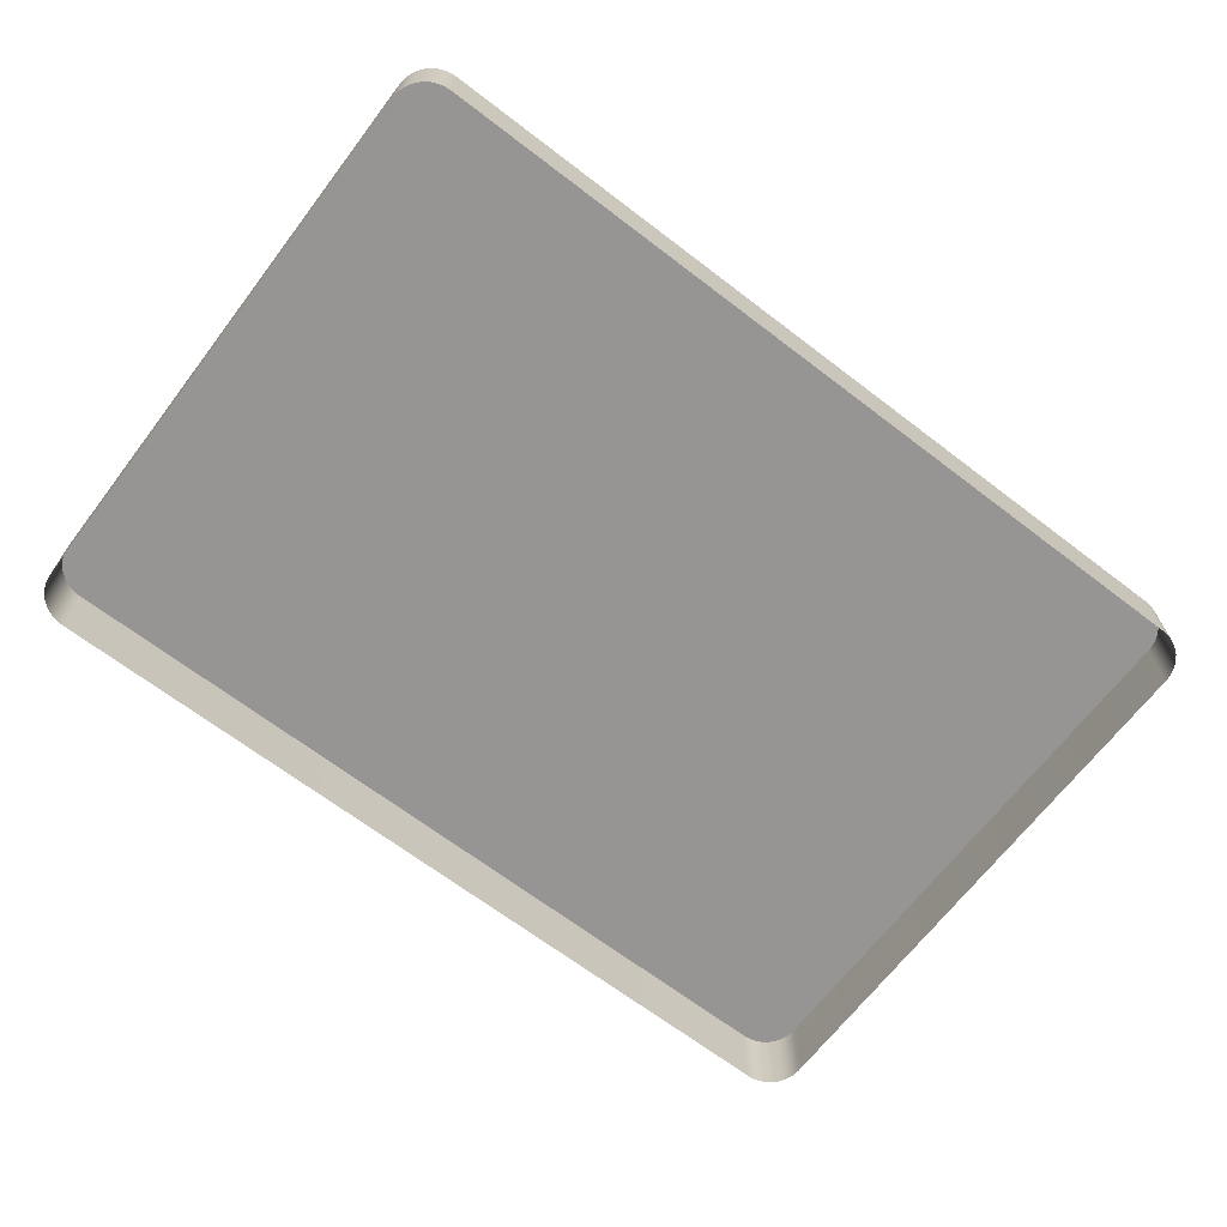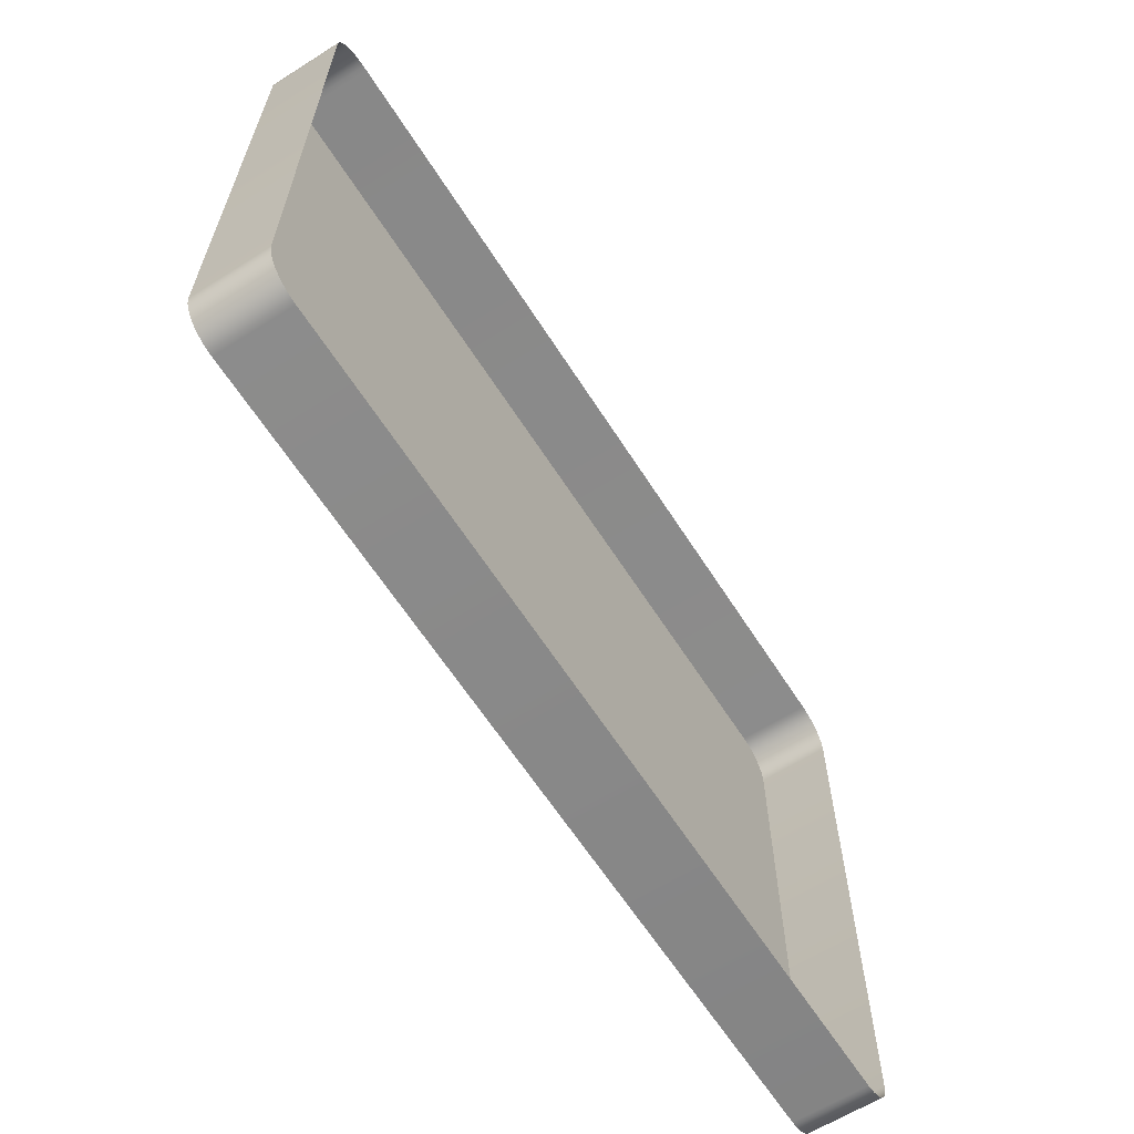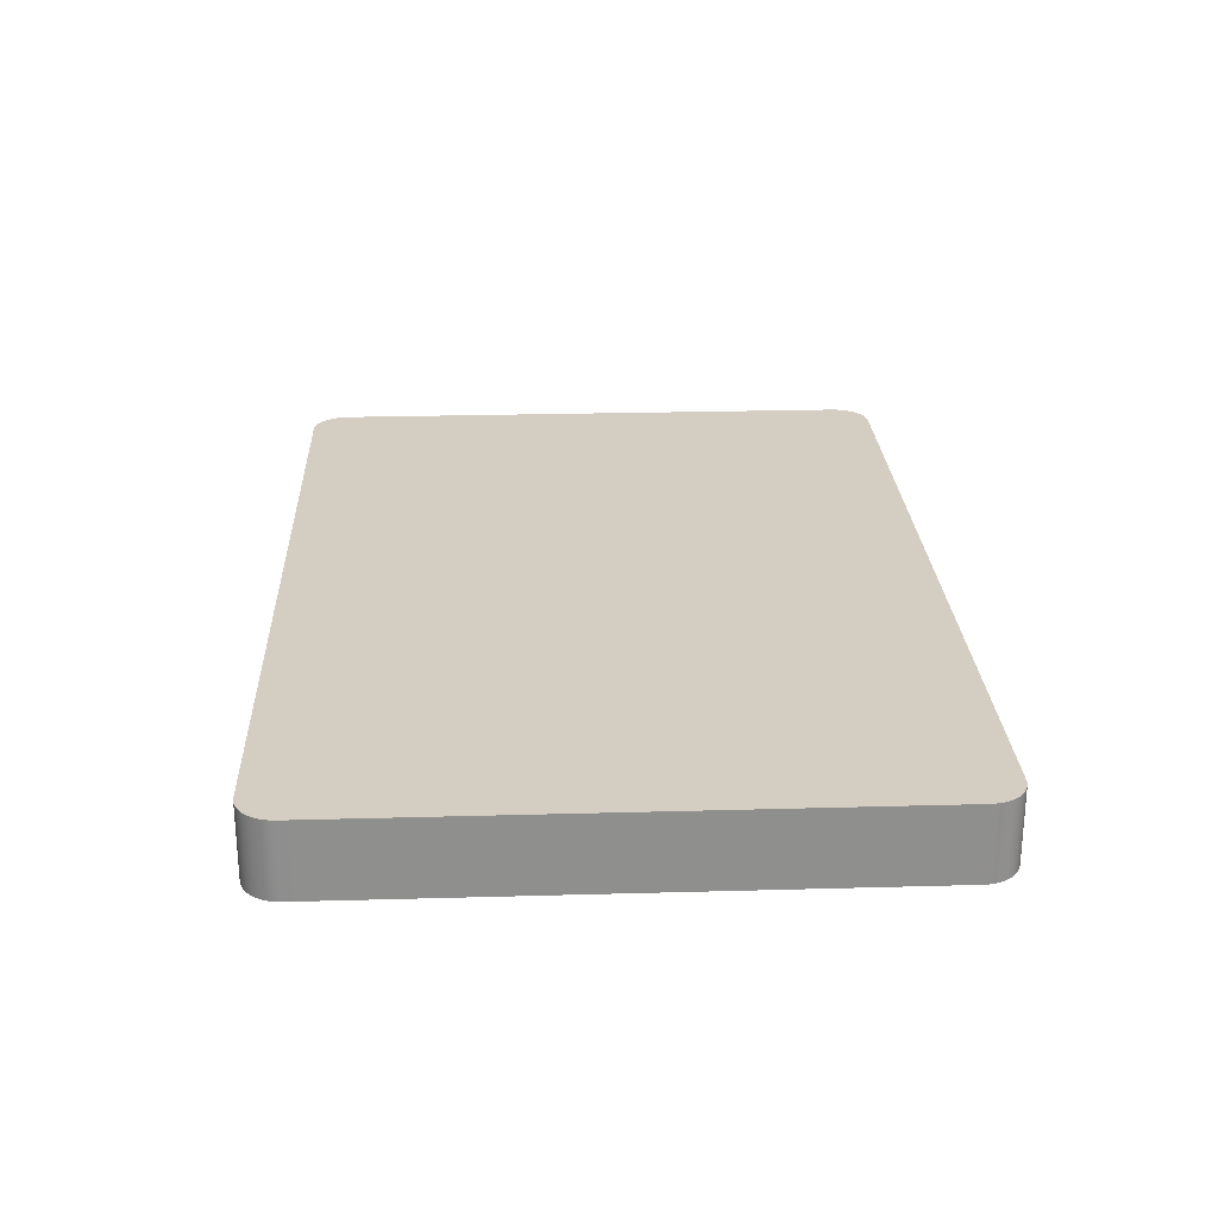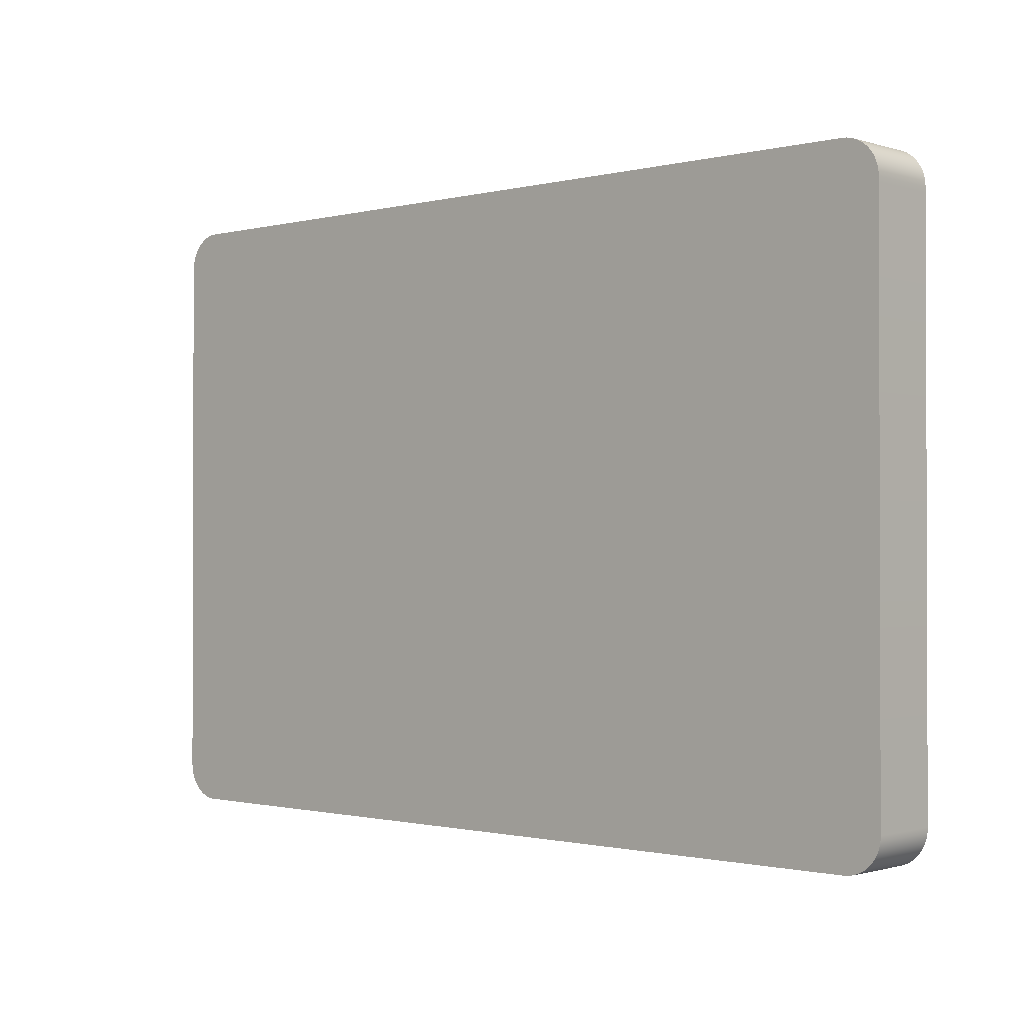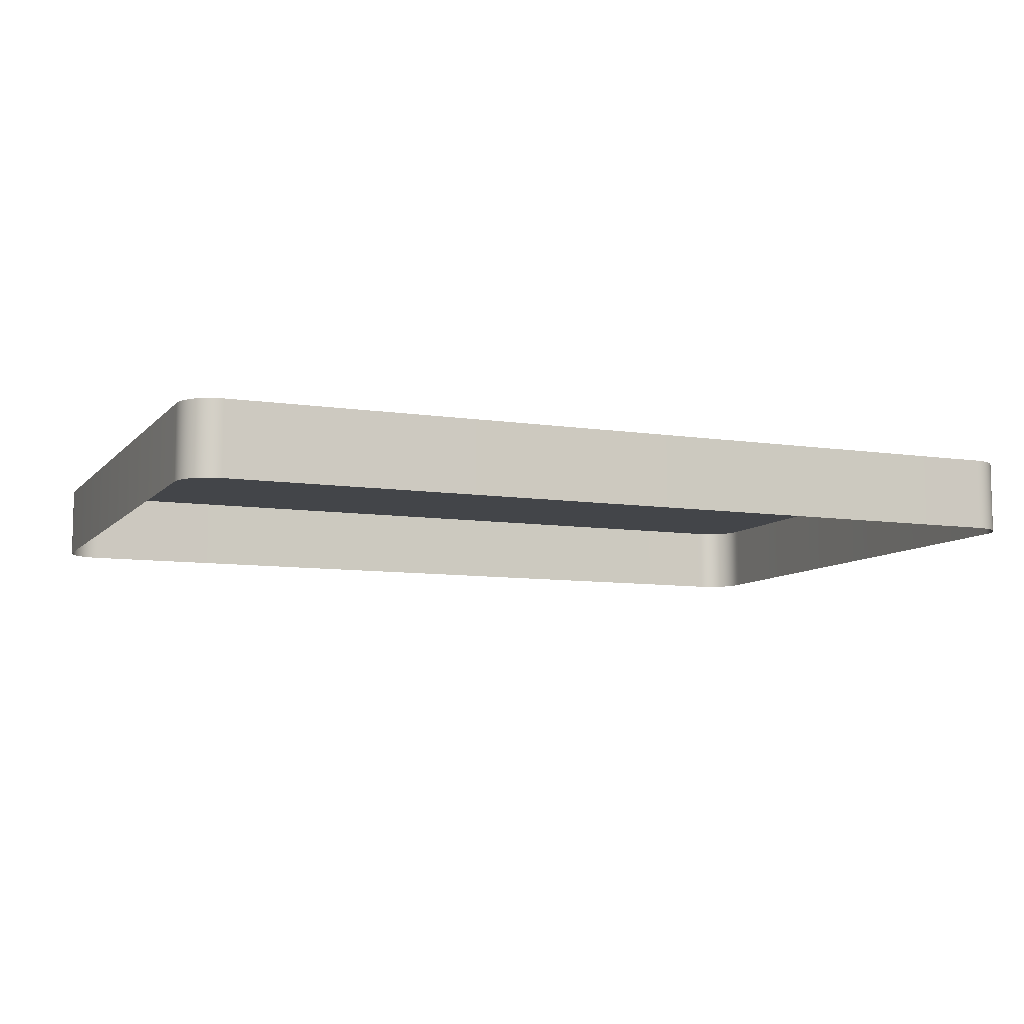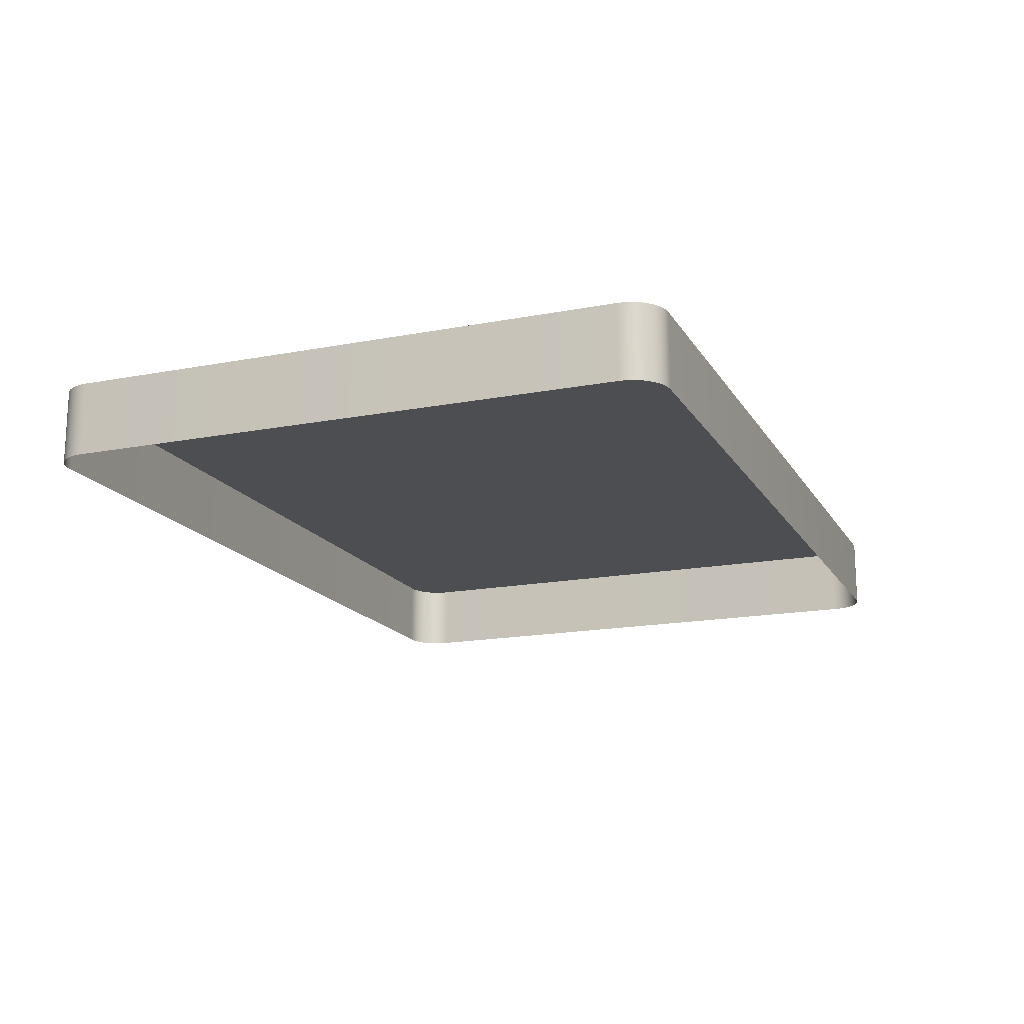
<metadata>
{"format":"obj","ext":"obj","renderer":"f3d","projection":"perspective","resolution":1024,"background":"white","views":[{"elev":-67.5,"azim":142.6,"up":"+Y"},{"elev":-62.8,"azim":-57.5,"up":"+Z"},{"elev":25.0,"azim":-92.6,"up":"+Y"},{"elev":-1.0,"azim":-137.5,"up":"+Z"},{"elev":-8.6,"azim":157.3,"up":"+Y"},{"elev":-16.7,"azim":111.4,"up":"+Y"}]}
</metadata>
<code>
o #ID1721
v -0.023 0.01121 0.13
v -0.02272 0.006883 0.1299
v -0.023 0.006883 0.13
v -0.02272 0.01121 0.1299
v -0.02328 0.01121 0.13
v -0.02328 0.006883 0.13
v -0.02486 0.01121 0.1648
v -0.02488 0.01121 0.1643
v -0.02488 0.01121 0.1645
v -0.02488 0.01121 0.1321
v -0.02486 0.01121 0.1318
v -0.02481 0.01121 0.1651
v -0.02481 0.01121 0.1315
v -0.02472 0.01121 0.1654
v -0.02472 0.01121 0.1313
v -0.02459 0.01121 0.1656
v -0.02459 0.01121 0.131
v -0.02443 0.01121 0.1659
v -0.02443 0.01121 0.1308
v -0.02425 0.01121 0.1661
v -0.02425 0.01121 0.1306
v -0.02403 0.01121 0.1663
v -0.02403 0.01121 0.1304
v -0.0238 0.01121 0.1664
v -0.0238 0.01121 0.1302
v -0.02354 0.01121 0.1665
v -0.02354 0.01121 0.1301
v -0.02328 0.01121 0.1666
v -0.02328 0.01121 0.13
v -0.023 0.01121 0.1667
v -0.023 0.01121 0.13
v -0.02272 0.01121 0.1667
v -0.02272 0.01121 0.1299
v -0.02243 0.01121 0.1667
v 0.02596 0.01121 0.1299
v 0.02596 0.01121 0.1667
v 0.02624 0.01121 0.1667
v 0.02624 0.01121 0.13
v 0.02652 0.01121 0.1666
v 0.02652 0.01121 0.13
v 0.02678 0.01121 0.1665
v 0.02678 0.01121 0.1301
v 0.02704 0.01121 0.1664
v 0.02704 0.01121 0.1302
v 0.02727 0.01121 0.1663
v 0.02727 0.01121 0.1304
v 0.02749 0.01121 0.1661
v 0.02749 0.01121 0.1306
v 0.02767 0.01121 0.1659
v 0.02767 0.01121 0.1308
v 0.02783 0.01121 0.1656
v 0.02783 0.01121 0.131
v 0.02795 0.01121 0.1654
v 0.02795 0.01121 0.1313
v 0.02805 0.01121 0.1651
v 0.02805 0.01121 0.1315
v 0.0281 0.01121 0.1648
v 0.0281 0.01121 0.1318
v 0.02812 0.01121 0.1645
v 0.02812 0.01121 0.1321
v 0.02596 0.006883 0.1299
v 0.02596 0.01121 0.1299
v -0.02354 0.01121 0.1301
v -0.02354 0.006883 0.1301
v 0.02624 0.01121 0.1667
v 0.02596 0.006883 0.1667
v 0.02624 0.006883 0.1667
v 0.02596 0.01121 0.1667
v 0.02652 0.01121 0.1666
v 0.02652 0.006883 0.1666
v 0.02678 0.01121 0.1665
v 0.02678 0.006883 0.1665
v 0.02704 0.01121 0.1664
v 0.02692 0.006883 0.1665
v 0.02704 0.006883 0.1664
v 0.02727 0.01121 0.1663
v 0.02727 0.006883 0.1663
v 0.02749 0.01121 0.1661
v 0.02749 0.006883 0.1661
v 0.02767 0.006883 0.1659
v 0.02767 0.01121 0.1659
v 0.02783 0.006883 0.1656
v 0.02783 0.01121 0.1656
v 0.02795 0.006883 0.1654
v 0.02795 0.01121 0.1654
v 0.02805 0.006883 0.1651
v 0.02805 0.01121 0.1651
v 0.0281 0.006883 0.1648
v 0.0281 0.01121 0.1648
v 0.02812 0.006883 0.1645
v 0.02812 0.01121 0.1645
v 0.02812 0.006883 0.1321
v 0.02812 0.01121 0.1321
v 0.0281 0.006883 0.1318
v 0.0281 0.01121 0.1318
v 0.02805 0.006883 0.1315
v 0.02805 0.01121 0.1315
v 0.02795 0.006883 0.1313
v 0.02795 0.01121 0.1313
v 0.02783 0.006883 0.131
v 0.02783 0.01121 0.131
v 0.02767 0.006883 0.1308
v 0.02767 0.01121 0.1308
v 0.02749 0.006883 0.1306
v 0.02749 0.01121 0.1306
v 0.02727 0.01121 0.1304
v 0.02727 0.006883 0.1304
v 0.02704 0.01121 0.1302
v 0.02704 0.006883 0.1302
v 0.02678 0.01121 0.1301
v 0.02678 0.006883 0.1301
v 0.02652 0.01121 0.13
v 0.02652 0.006883 0.13
v 0.02624 0.01121 0.13
v 0.02624 0.006883 0.13
v -0.0238 0.01121 0.1302
v -0.0238 0.006883 0.1302
v -0.02403 0.01121 0.1304
v -0.02403 0.006883 0.1304
v -0.02425 0.01121 0.1306
v -0.02425 0.006883 0.1306
v -0.02443 0.006883 0.1308
v -0.02443 0.01121 0.1308
v -0.02459 0.006883 0.131
v -0.02459 0.01121 0.131
v -0.02472 0.006883 0.1313
v -0.02472 0.01121 0.1313
v -0.02481 0.006883 0.1315
v -0.02481 0.01121 0.1315
v -0.02486 0.006883 0.1318
v -0.02486 0.01121 0.1318
v -0.02488 0.006883 0.1321
v -0.02488 0.01121 0.1321
v -0.02488 0.006883 0.1643
v -0.02488 0.01121 0.1643
v -0.02488 0.006883 0.1645
v -0.02488 0.01121 0.1645
v -0.02486 0.006883 0.1648
v -0.02486 0.01121 0.1648
v -0.02481 0.006883 0.1651
v -0.02481 0.01121 0.1651
v -0.02472 0.006883 0.1654
v -0.02472 0.01121 0.1654
v -0.02459 0.006883 0.1656
v -0.02459 0.01121 0.1656
v -0.02443 0.006883 0.1659
v -0.02443 0.01121 0.1659
v -0.02425 0.006883 0.1661
v -0.02425 0.01121 0.1661
v -0.02403 0.01121 0.1663
v -0.02403 0.006883 0.1663
v -0.0238 0.01121 0.1664
v -0.0238 0.006883 0.1664
v -0.02354 0.01121 0.1665
v -0.02369 0.006883 0.1665
v -0.02354 0.006883 0.1665
v -0.02328 0.01121 0.1666
v -0.02328 0.006883 0.1666
v -0.023 0.01121 0.1667
v -0.023 0.006883 0.1667
v -0.02272 0.01121 0.1667
v -0.02272 0.006883 0.1667
v -0.02243 0.01121 0.1667
v -0.02243 0.006883 0.1667
f 1 2 3
f 3 2 1
f 2 1 4
f 4 1 2
f 5 3 6
f 6 3 5
f 3 5 1
f 1 5 3
f 7 8 9
f 9 8 7
f 8 7 10
f 10 7 8
f 10 7 11
f 11 7 10
f 11 7 12
f 12 7 11
f 11 12 13
f 13 12 11
f 13 12 14
f 14 12 13
f 13 14 15
f 15 14 13
f 15 14 16
f 16 14 15
f 15 16 17
f 17 16 15
f 17 16 18
f 18 16 17
f 17 18 19
f 19 18 17
f 19 18 20
f 20 18 19
f 19 20 21
f 21 20 19
f 21 20 22
f 22 20 21
f 21 22 23
f 23 22 21
f 23 22 24
f 24 22 23
f 23 24 25
f 25 24 23
f 25 24 26
f 26 24 25
f 25 26 27
f 27 26 25
f 27 26 28
f 28 26 27
f 27 28 29
f 29 28 27
f 29 28 30
f 30 28 29
f 29 30 31
f 31 30 29
f 31 30 32
f 32 30 31
f 31 32 33
f 33 32 31
f 33 32 34
f 34 32 33
f 33 34 35
f 35 34 33
f 35 34 36
f 36 34 35
f 35 36 37
f 37 36 35
f 35 37 38
f 38 37 35
f 38 37 39
f 39 37 38
f 38 39 40
f 40 39 38
f 40 39 41
f 41 39 40
f 40 41 42
f 42 41 40
f 42 41 43
f 43 41 42
f 42 43 44
f 44 43 42
f 44 43 45
f 45 43 44
f 44 45 46
f 46 45 44
f 46 45 47
f 47 45 46
f 46 47 48
f 48 47 46
f 48 47 49
f 49 47 48
f 48 49 50
f 50 49 48
f 50 49 51
f 51 49 50
f 50 51 52
f 52 51 50
f 52 51 53
f 53 51 52
f 52 53 54
f 54 53 52
f 54 53 55
f 55 53 54
f 54 55 56
f 56 55 54
f 56 55 57
f 57 55 56
f 56 57 58
f 58 57 56
f 58 57 59
f 59 57 58
f 58 59 60
f 60 59 58
f 4 61 2
f 2 61 4
f 61 4 62
f 62 4 61
f 63 6 64
f 64 6 63
f 6 63 5
f 5 63 6
f 65 66 67
f 67 66 65
f 66 65 68
f 68 65 66
f 69 67 70
f 70 67 69
f 67 69 65
f 65 69 67
f 71 70 72
f 72 70 71
f 70 71 69
f 69 71 70
f 73 74 75
f 75 74 73
f 74 73 72
f 72 73 74
f 72 73 71
f 71 73 72
f 76 75 77
f 77 75 76
f 75 76 73
f 73 76 75
f 78 77 79
f 79 77 78
f 77 78 76
f 76 78 77
f 80 78 79
f 79 78 80
f 78 80 81
f 81 80 78
f 82 81 80
f 80 81 82
f 81 82 83
f 83 82 81
f 84 83 82
f 82 83 84
f 83 84 85
f 85 84 83
f 86 85 84
f 84 85 86
f 85 86 87
f 87 86 85
f 88 87 86
f 86 87 88
f 87 88 89
f 89 88 87
f 90 89 88
f 88 89 90
f 89 90 91
f 91 90 89
f 92 91 90
f 90 91 92
f 91 92 93
f 93 92 91
f 94 93 92
f 92 93 94
f 93 94 95
f 95 94 93
f 96 95 94
f 94 95 96
f 95 96 97
f 97 96 95
f 98 97 96
f 96 97 98
f 97 98 99
f 99 98 97
f 100 99 98
f 98 99 100
f 99 100 101
f 101 100 99
f 102 101 100
f 100 101 102
f 101 102 103
f 103 102 101
f 104 103 102
f 102 103 104
f 103 104 105
f 105 104 103
f 106 104 107
f 107 104 106
f 104 106 105
f 105 106 104
f 108 107 109
f 109 107 108
f 107 108 106
f 106 108 107
f 110 109 111
f 111 109 110
f 109 110 108
f 108 110 109
f 112 111 113
f 113 111 112
f 111 112 110
f 110 112 111
f 114 113 115
f 115 113 114
f 113 114 112
f 112 114 113
f 62 115 61
f 61 115 62
f 115 62 114
f 114 62 115
f 116 64 117
f 117 64 116
f 64 116 63
f 63 116 64
f 118 117 119
f 119 117 118
f 117 118 116
f 116 118 117
f 120 119 121
f 121 119 120
f 119 120 118
f 118 120 119
f 120 122 123
f 123 122 120
f 122 120 121
f 121 120 122
f 123 124 125
f 125 124 123
f 124 123 122
f 122 123 124
f 125 126 127
f 127 126 125
f 126 125 124
f 124 125 126
f 127 128 129
f 129 128 127
f 128 127 126
f 126 127 128
f 129 130 131
f 131 130 129
f 130 129 128
f 128 129 130
f 131 132 133
f 133 132 131
f 132 131 130
f 130 131 132
f 133 134 135
f 135 134 133
f 134 133 132
f 132 133 134
f 135 136 137
f 137 136 135
f 136 135 134
f 134 135 136
f 137 138 139
f 139 138 137
f 138 137 136
f 136 137 138
f 139 140 141
f 141 140 139
f 140 139 138
f 138 139 140
f 141 142 143
f 143 142 141
f 142 141 140
f 140 141 142
f 143 144 145
f 145 144 143
f 144 143 142
f 142 143 144
f 145 146 147
f 147 146 145
f 146 145 144
f 144 145 146
f 147 148 149
f 149 148 147
f 148 147 146
f 146 147 148
f 150 148 151
f 151 148 150
f 148 150 149
f 149 150 148
f 152 151 153
f 153 151 152
f 151 152 150
f 150 152 151
f 154 155 156
f 156 155 154
f 155 154 153
f 153 154 155
f 153 154 152
f 152 154 153
f 157 156 158
f 158 156 157
f 156 157 154
f 154 157 156
f 159 158 160
f 160 158 159
f 158 159 157
f 157 159 158
f 161 160 162
f 162 160 161
f 160 161 159
f 159 161 160
f 163 162 164
f 164 162 163
f 162 163 161
f 161 163 162
f 68 164 66
f 66 164 68
f 164 68 163
f 163 68 164

</code>
